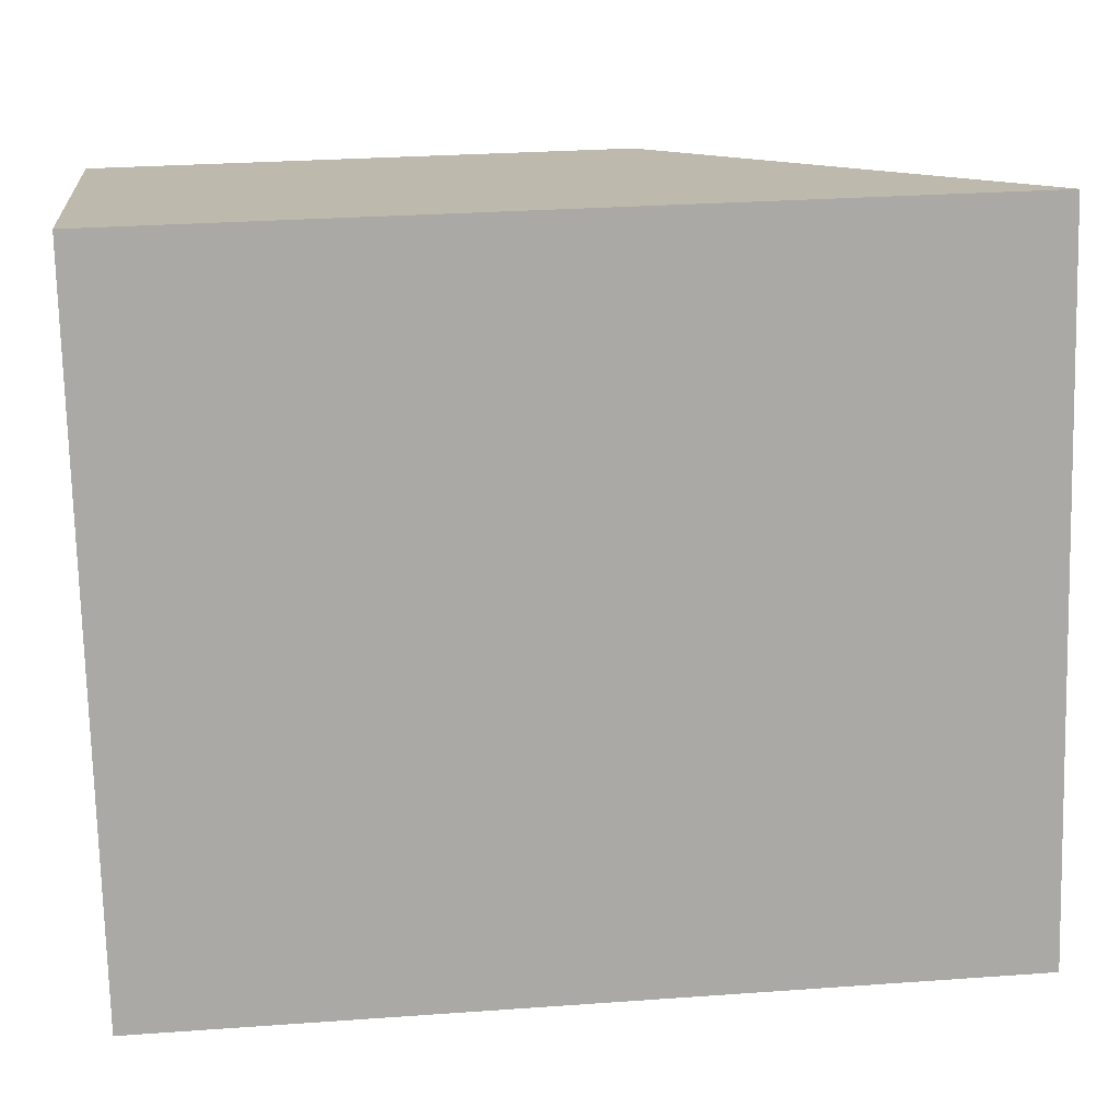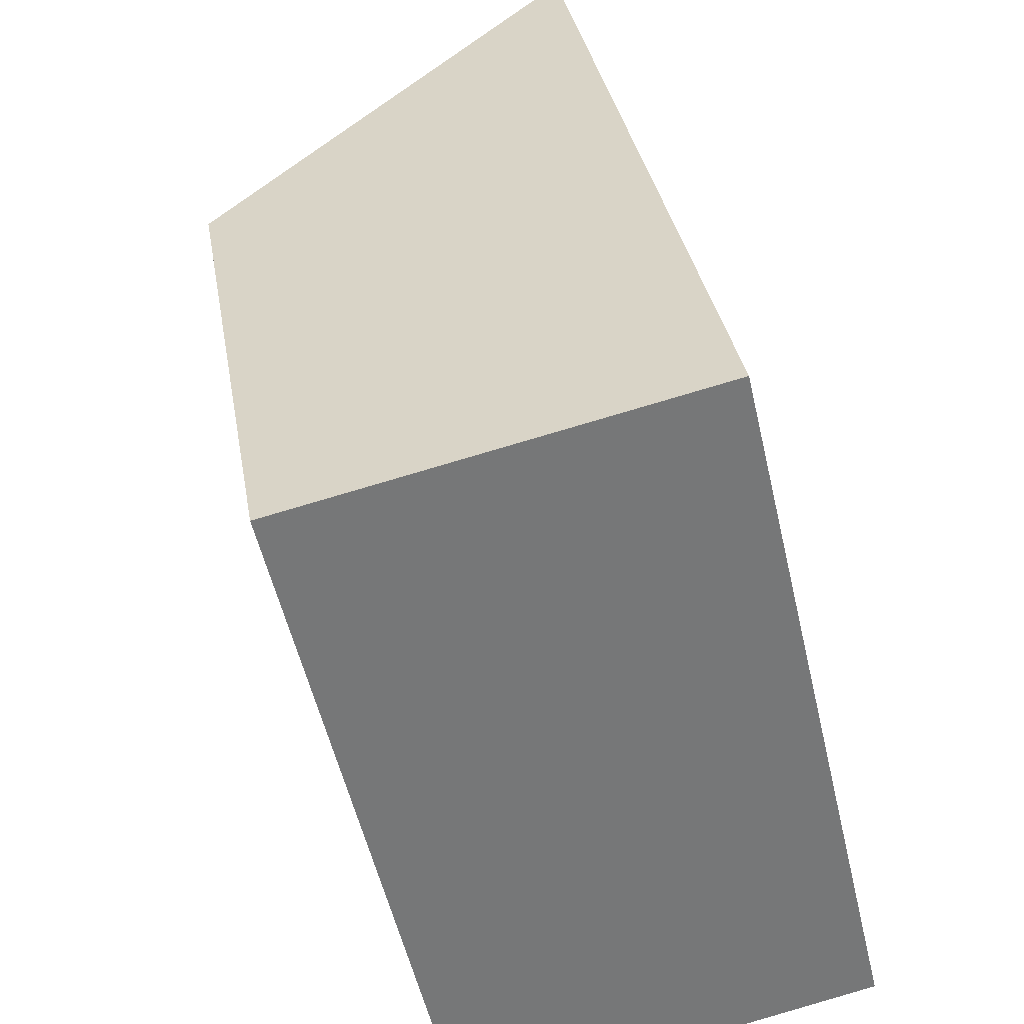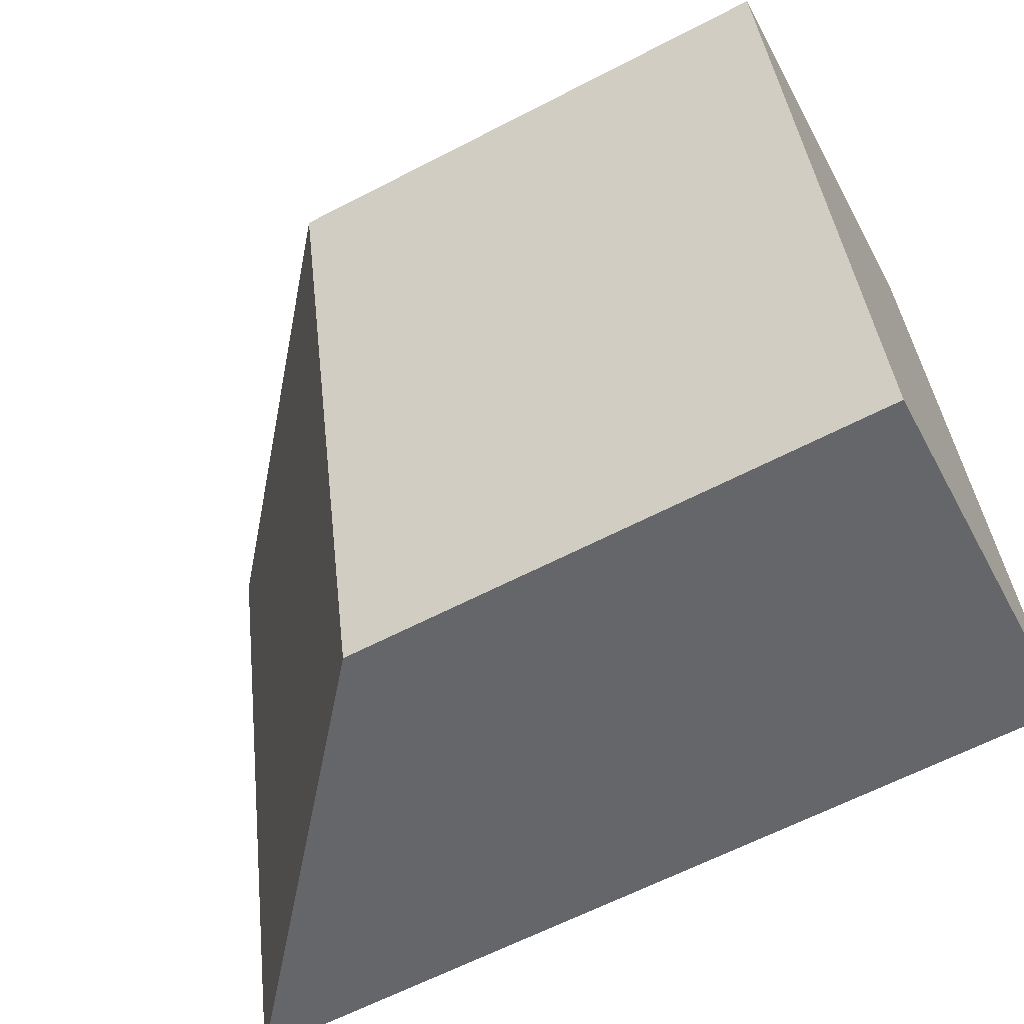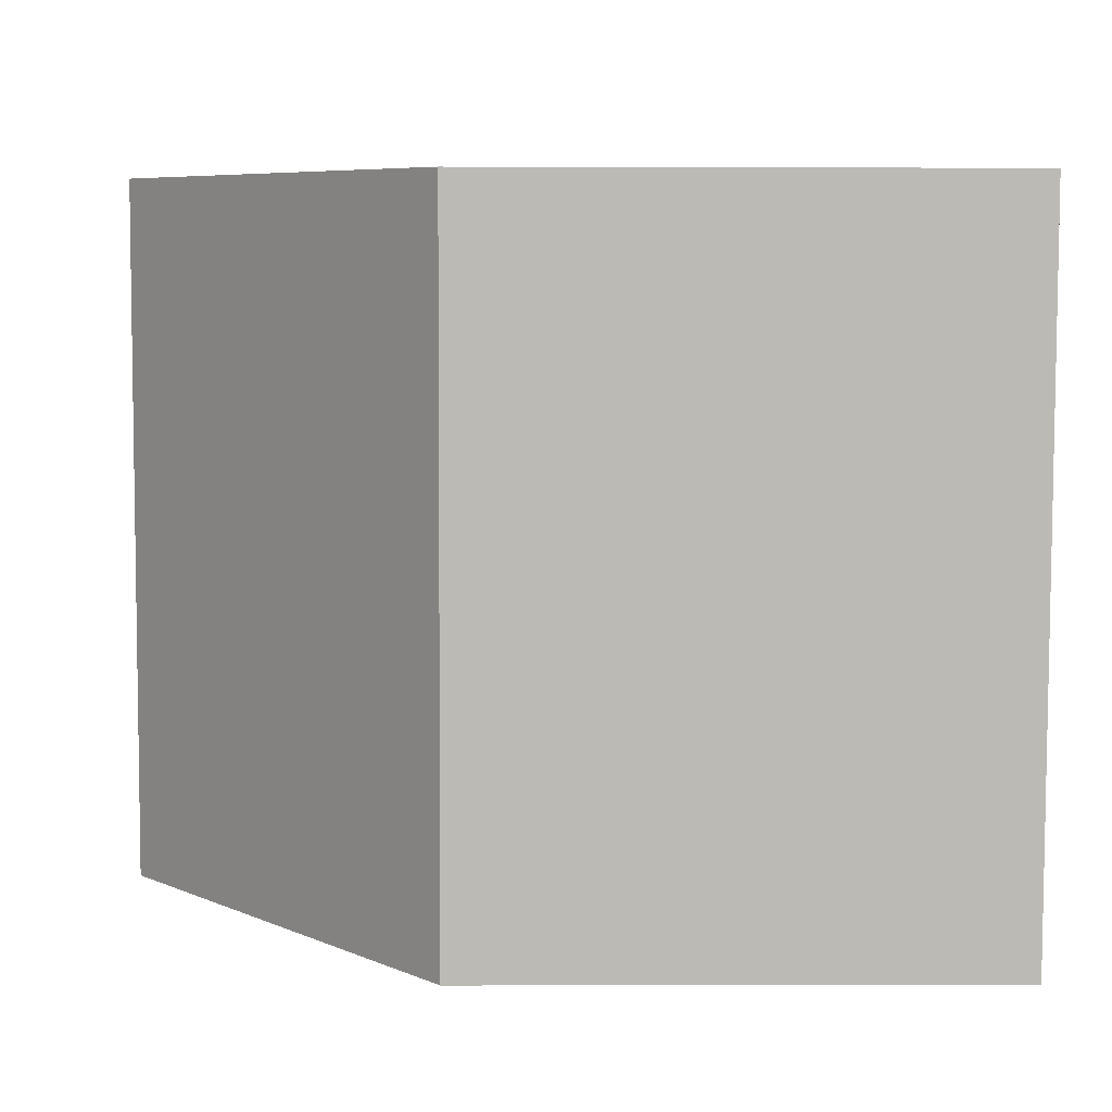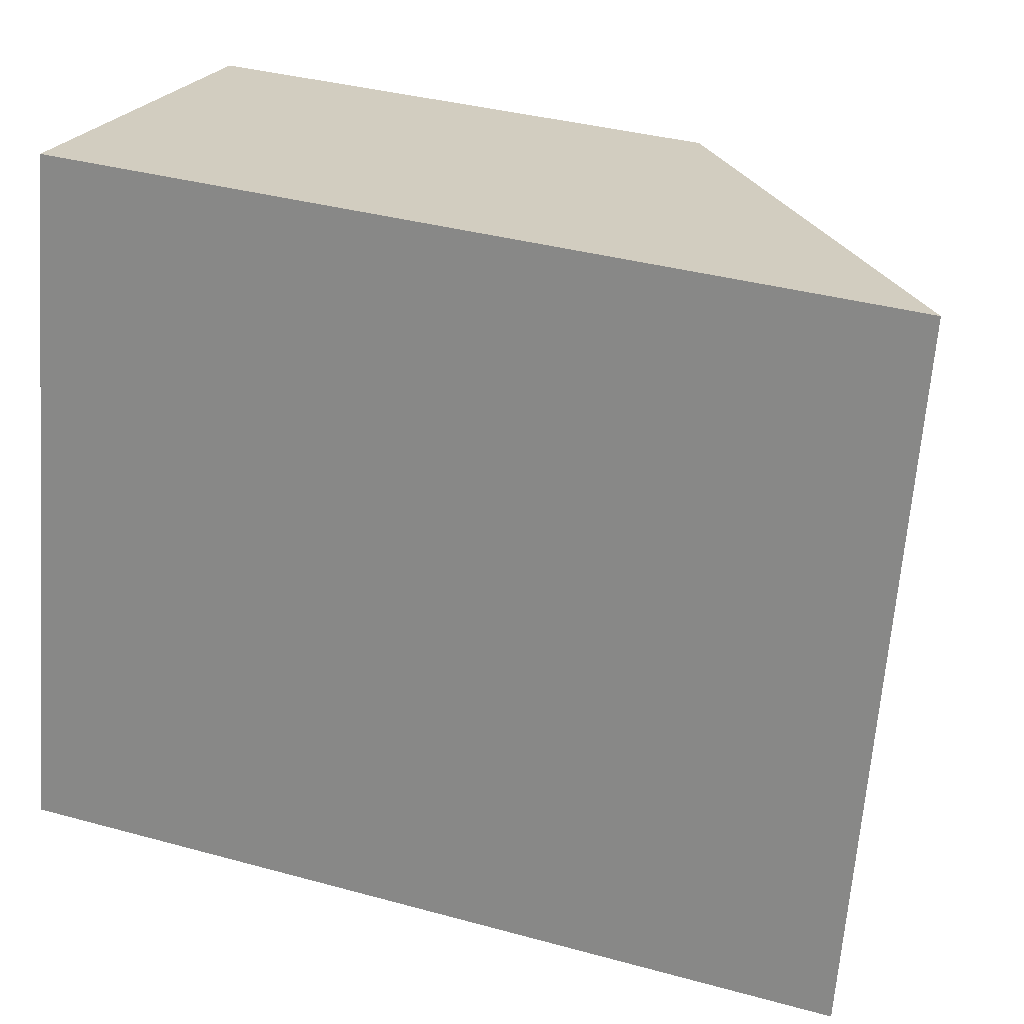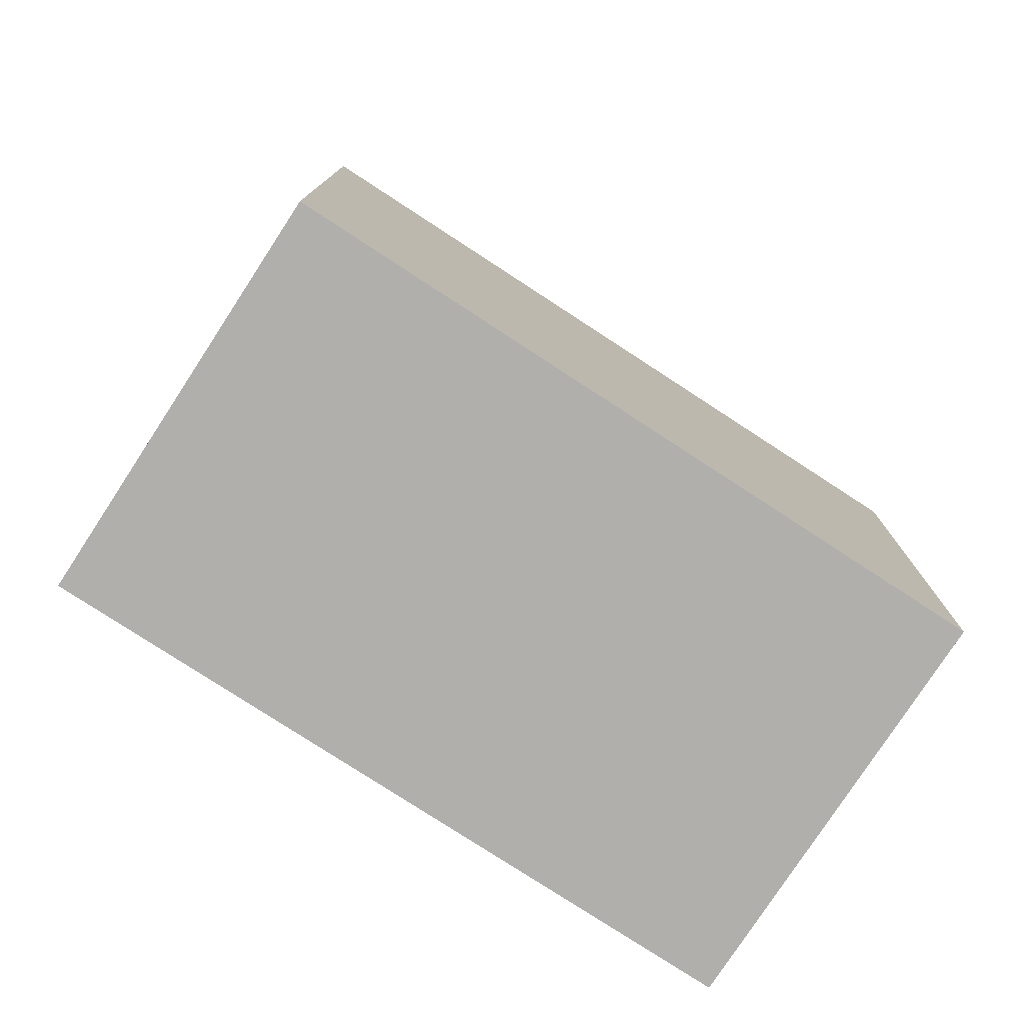
<metadata>
{"format":"obj","ext":"obj","renderer":"f3d","projection":"perspective","resolution":1024,"background":"white","views":[{"elev":28.4,"azim":83.8,"up":"+Z"},{"elev":33.4,"azim":-9.5,"up":"+Z"},{"elev":-63.0,"azim":-62.3,"up":"+Z"},{"elev":-6.6,"azim":-90.5,"up":"+Z"},{"elev":36.4,"azim":109.7,"up":"+Z"},{"elev":-78.1,"azim":-136.3,"up":"+Y"}]}
</metadata>
<code>
v  1.056 3.436 -4.504
v  2.613 5.538 0.613
v  3.668 5.538 -3.892
v  0 3.435 2.103e-16
v  3.668 2.383e-16 -3.892
v  1.056 2.758e-16 -4.504
v  0 0 0
v  2.613 -3.754e-17 0.613
g defaultobject
f 1 2 3
f 2 1 4
f 5 1 3
f 1 5 6
f 6 4 1
f 4 6 7
f 4 8 2
f 8 4 7
f 8 3 2
f 3 8 5
f 5 7 6
f 7 5 8

</code>
